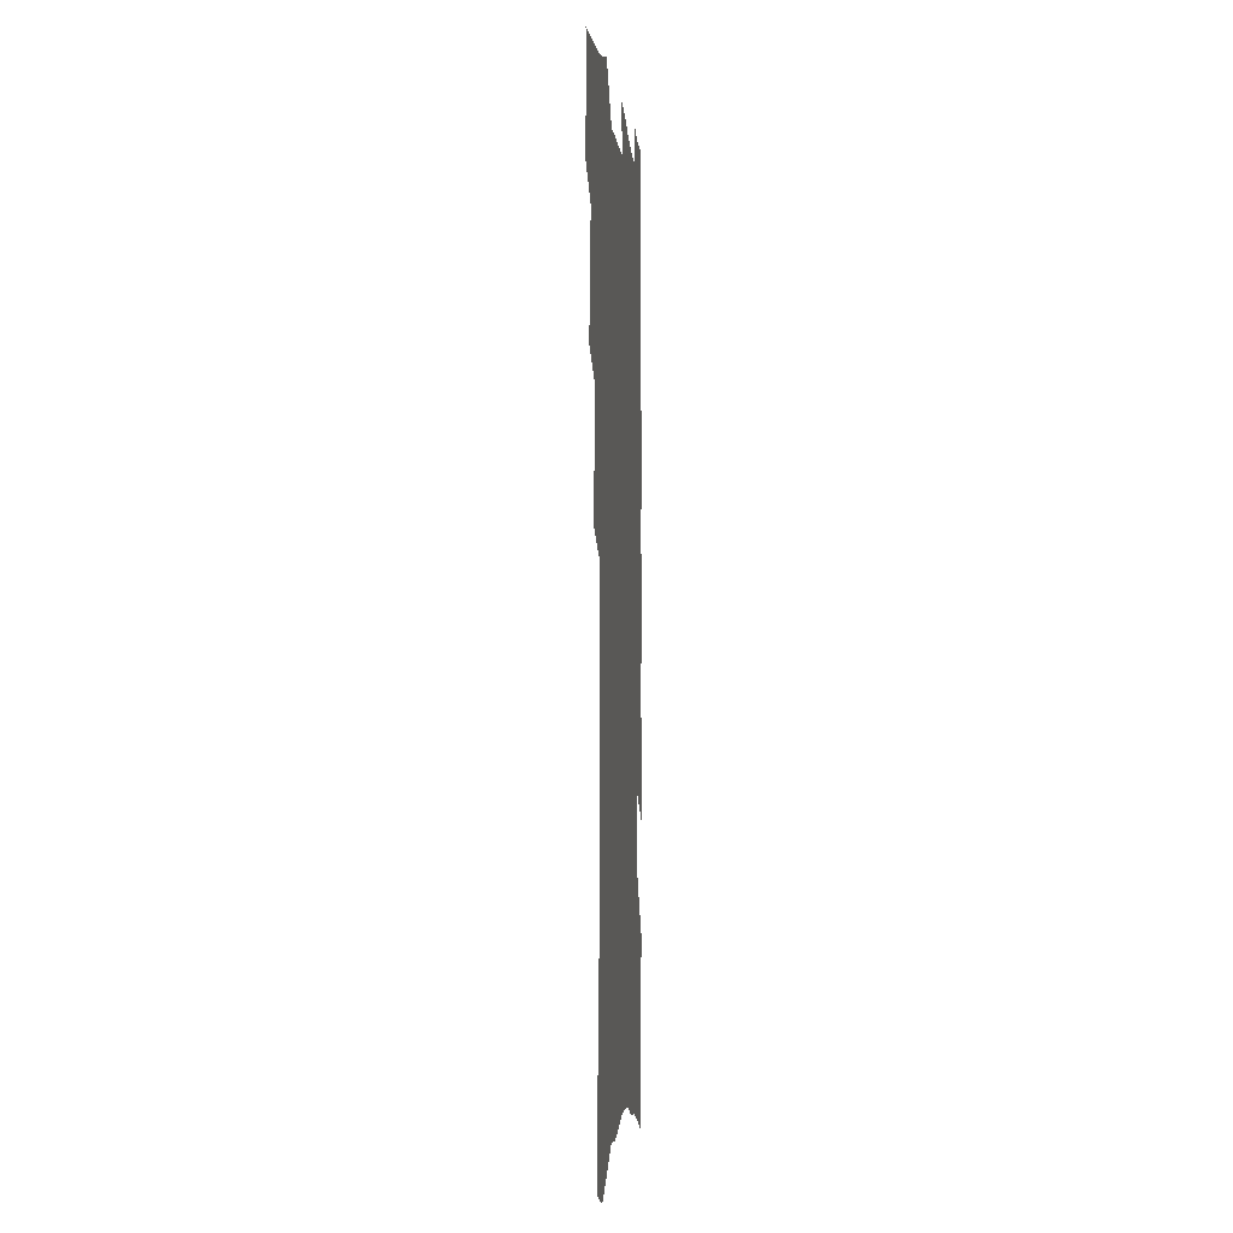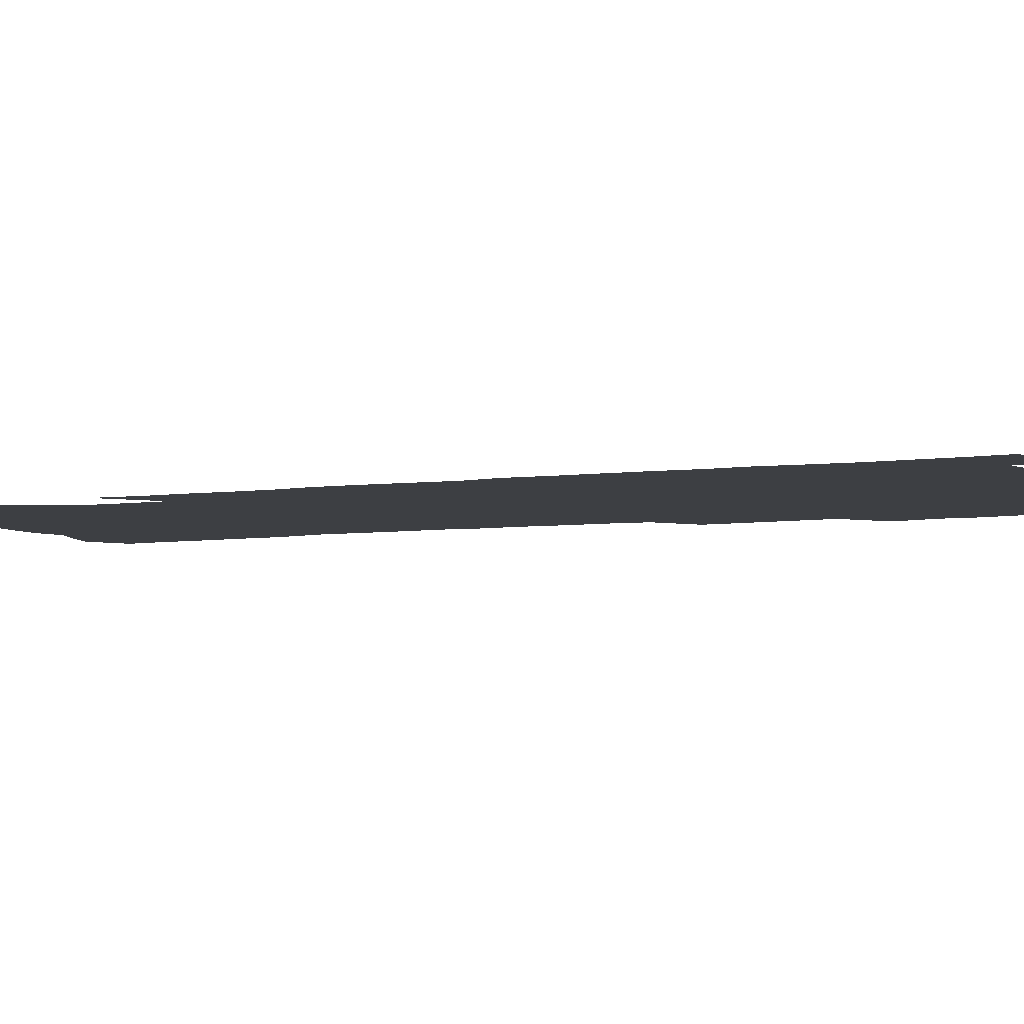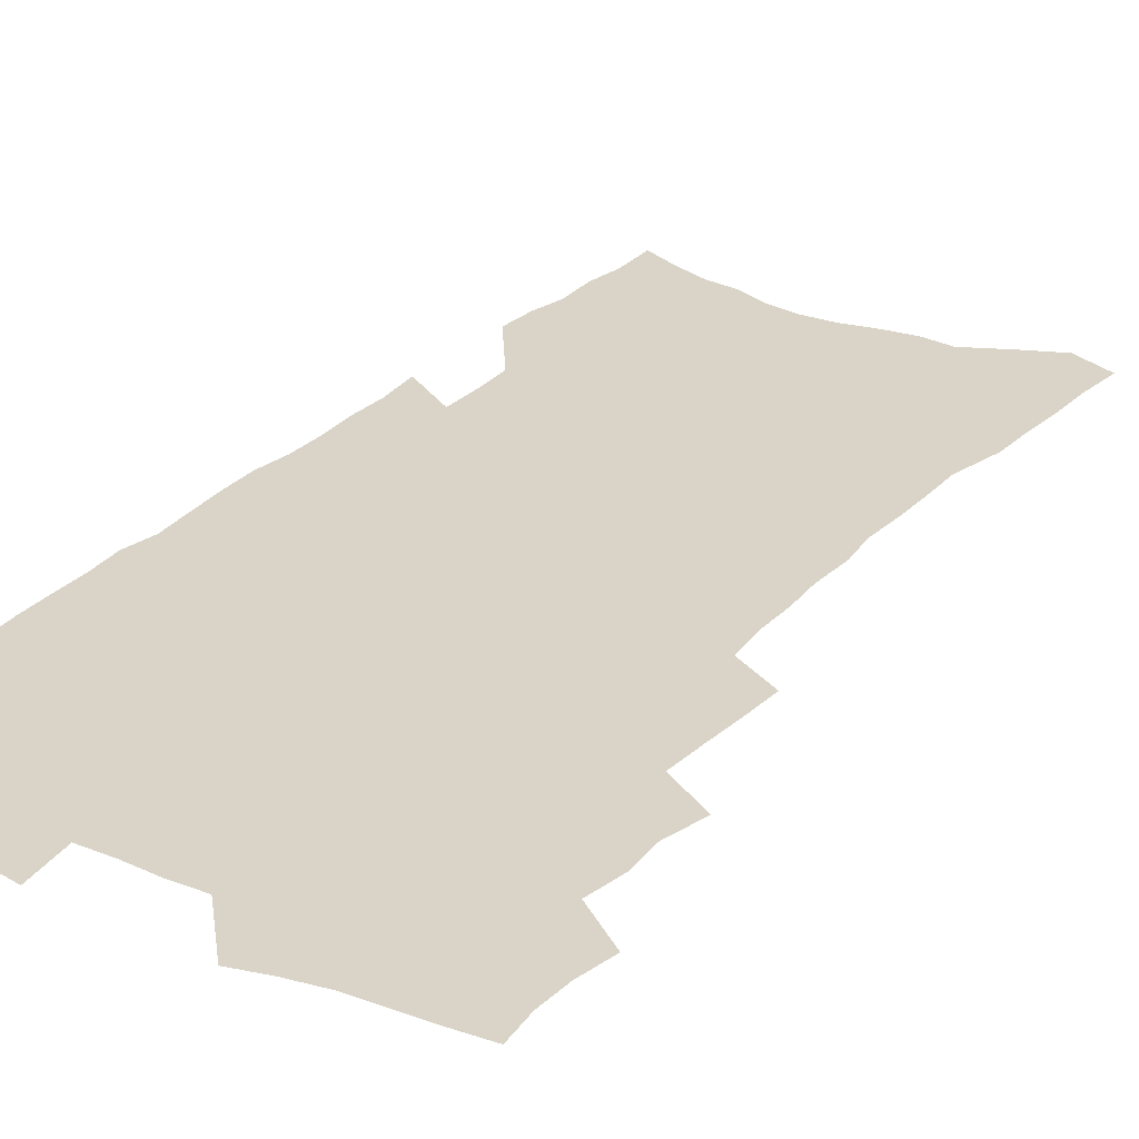
<metadata>
{"format":"obj","ext":"obj","renderer":"f3d","projection":"perspective","resolution":1024,"background":"white","views":[{"elev":-4.1,"azim":-84.6,"up":"+Y"},{"elev":-4.1,"azim":120.0,"up":"+Z"},{"elev":28.5,"azim":-146.3,"up":"+Z"}]}
</metadata>
<code>
v 477.8 518.7 0
v 480.9 534.2 0
v 481.8 548.8 0
v 480.3 563.5 0
v 491.3 456.1 0
v 495.7 474.1 0
v 494.8 489.1 0
v 497.6 505.2 0
v 497.6 520 0
v 499 534.9 0
v 497.5 549.6 0
v 495 565.4 0
v 508.1 393.9 0
v 509.1 411.1 0
v 510.5 428.2 0
v 511.6 444.9 0
v 512.7 461 0
v 513.5 476.6 0
v 514 491.7 0
v 513.1 506.1 0
v 515.9 521.5 0
v 514.5 535.8 0
v 512.7 550.6 0
v 509.9 566.8 0
v 520.1 161.2 0
v 522.1 180 0
v 522.6 197.1 0
v 524 215.1 0
v 524.6 232.3 0
v 529.6 254 0
v 529.5 269.9 0
v 529.7 286.4 0
v 530.8 304.2 0
v 529 318.9 0
v 530 336.5 0
v 529 352.1 0
v 529.3 369.1 0
v 527.8 384.3 0
v 528.5 401.3 0
v 529.6 418 0
v 529.4 433.2 0
v 530.6 449.3 0
v 530.1 463.7 0
v 531.5 479.1 0
v 532 493.6 0
v 530.5 507.8 0
v 530.7 522.1 0
v 529.5 536.7 0
v 527.4 551.9 0
v 524.7 568.1 0
v 538.4 154.8 0
v 542.5 176.6 0
v 541.5 191.5 0
v 542.4 209.2 0
v 546.5 230.7 0
v 546.8 247.3 0
v 547.8 264.4 0
v 546.5 278.8 0
v 546.7 295 0
v 547.5 312.4 0
v 547.6 328.8 0
v 547.4 344.6 0
v 546.1 359.1 0
v 547.2 376.3 0
v 545.3 390.2 0
v 545.2 405.7 0
v 545.8 421.6 0
v 545.4 436.2 0
v 545.7 451.1 0
v 546.8 466.3 0
v 546.2 480.2 0
v 547.2 494.8 0
v 548 508.8 0
v 546.7 522.6 0
v 544.5 537.8 0
v 541.8 554.4 0
v 539 571.2 0
v 555.1 162.6 0
v 556.8 181.1 0
v 558.9 200.9 0
v 561.8 221.6 0
v 562.3 238.3 0
v 564 256.6 0
v 563.8 271.9 0
v 563.3 286.9 0
v 562.1 301.1 0
v 562.2 317.5 0
v 562.4 333.8 0
v 561.4 348.2 0
v 562.2 365.2 0
v 561.8 380 0
v 560.5 393.8 0
v 560.5 408.9 0
v 560.9 424.1 0
v 561.5 439.2 0
v 561.9 453.8 0
v 561.7 467.7 0
v 562 482 0
v 562.1 495.8 0
v 562 509.4 0
v 561 523.2 0
v 559.7 538 0
v 558 553.4 0
v 553.1 575.4 0
v 572.5 171.6 0
v 573.2 188.7 0
v 576 210.6 0
v 577.1 228.5 0
v 577.1 244.1 0
v 577.4 260.2 0
v 577.1 275.2 0
v 576.9 290.7 0
v 575.7 304.5 0
v 577 323 0
v 576.5 337.5 0
v 575.4 351.3 0
v 576.5 368.7 0
v 575.1 381.9 0
v 576.5 398.5 0
v 576.3 412.6 0
v 575.8 426.4 0
v 575.9 440.9 0
v 576.2 455.1 0
v 575.1 468.3 0
v 575.9 482.7 0
v 576.3 496.5 0
v 575.9 510.1 0
v 574.9 524.1 0
v 574.8 537.7 0
v 573.1 553.3 0
v 585.6 170.6 0
v 587.9 194.3 0
v 589.5 214 0
v 589.8 230.3 0
v 590.1 246.5 0
v 590.2 262.1 0
v 590.6 278.8 0
v 589.9 293 0
v 589.5 308.2 0
v 589.9 324.5 0
v 589.7 339.7 0
v 589.8 355.5 0
v 589.8 370.7 0
v 589.8 385.5 0
v 589.8 399.7 0
v 589.2 412.9 0
v 589.9 428.3 0
v 589.3 441.6 0
v 589.9 456.1 0
v 589.6 469.6 0
v 589.7 483.2 0
v 590 496.8 0
v 589.9 510.4 0
v 589.4 524.2 0
v 588.7 538.5 0
v 587.5 554.3 0
v 599.5 172.7 0
v 601 193.7 0
v 603 218.3 0
v 603.3 234.3 0
v 603.4 249.8 0
v 603.3 264.4 0
v 603.3 279.7 0
v 603.4 296 0
v 603.5 312.2 0
v 603.1 326.4 0
v 603.3 342.6 0
v 603.3 357.7 0
v 603.2 372.4 0
v 603.1 386.6 0
v 603.1 400.9 0
v 603.2 415.1 0
v 603.3 429.3 0
v 603.7 443.7 0
v 603.5 456.9 0
v 603.7 470.6 0
v 603.7 483.8 0
v 603.4 497.2 0
v 603.7 510.6 0
v 603.4 524.5 0
v 602.7 539.1 0
v 602.2 554.1 0
v 613.8 176.2 0
v 614.5 196.1 0
v 615.5 217.9 0
v 615.8 234.3 0
v 615.9 250.4 0
v 615.8 263.7 0
v 616.3 282.2 0
v 616.1 296.3 0
v 616.1 312 0
v 616.1 327.7 0
v 616.3 344.4 0
v 616.2 358.4 0
v 616.1 372.6 0
v 616.1 386.4 0
v 616.2 401 0
v 616.3 414.4 0
v 616.5 429.4 0
v 616.7 443.5 0
v 616.8 457 0
v 616.9 470.7 0
v 617 484 0
v 617.4 497.5 0
v 617.4 510.9 0
v 617.5 524.3 0
v 617.3 538.4 0
v 616.5 554.8 0
v 614.1 576 0
v 627.5 177.3 0
v 627.9 197.9 0
v 628.2 217.1 0
v 628.4 234.2 0
v 628.6 249.6 0
v 628.8 266.6 0
v 628.9 282.2 0
v 628.9 296.9 0
v 629 311.6 0
v 629 326.1 0
v 629 343.4 0
v 629 358.5 0
v 629.1 372.7 0
v 629.2 387.6 0
v 629.3 401 0
v 629.5 415.2 0
v 629.7 429 0
v 629.7 443.4 0
v 630 456.6 0
v 630 470.9 0
v 630.3 483.8 0
v 630.6 497.3 0
v 631 510.7 0
v 631.3 524.3 0
v 631.3 538.7 0
v 631.2 553.6 0
v 629.3 573.9 0
v 641.2 175.8 0
v 641.1 197.1 0
v 641.1 215.8 0
v 641.4 231.8 0
v 641.4 248.9 0
v 641.8 264.2 0
v 641.6 281.2 0
v 641.5 296.8 0
v 641.9 310.7 0
v 641.8 328.5 0
v 641.9 343 0
v 642 357.5 0
v 642.2 371.7 0
v 642.3 386.4 0
v 642.4 400.5 0
v 642.4 414.9 0
v 643.2 427.9 0
v 642.9 442.7 0
v 643.4 456.2 0
v 643.2 470.3 0
v 643.5 483.7 0
v 644.3 496.9 0
v 644.6 510.4 0
v 645.3 523.9 0
v 645.8 537.4 0
v 645.8 552.4 0
v 645.6 569 0
v 655.5 170.9 0
v 654.7 193.7 0
v 654.3 213.2 0
v 654.6 229.3 0
v 655.6 243.8 0
v 654.8 262.6 0
v 654.9 278.4 0
v 654.9 294.2 0
v 654.9 310.1 0
v 655.3 325.3 0
v 655.3 340.4 0
v 655.7 355.1 0
v 655.5 370.2 0
v 655.6 384.9 0
v 655.8 399.1 0
v 656 413.4 0
v 656.4 427.3 0
v 658.1 440.2 0
v 657.1 455.4 0
v 657.9 468.7 0
v 657.6 482.8 0
v 657.7 496.6 0
v 657.7 509.9 0
v 659.5 523.4 0
v 659.5 537.2 0
v 660 551.4 0
v 660.4 566.7 0
v 669.3 169.7 0
v 669.6 187.2 0
v 668.5 208.1 0
v 668.9 224.6 0
v 668.7 241.9 0
v 668.9 257.9 0
v 668.8 274.3 0
v 668.6 290.7 0
v 669.4 305.5 0
v 669 321.9 0
v 670.8 335.3 0
v 669.7 352 0
v 670 366.8 0
v 670.2 381.5 0
v 671.2 395.5 0
v 670.6 410.9 0
v 670.3 425.6 0
v 671.3 439.4 0
v 670.9 454.2 0
v 671.5 467.8 0
v 671.3 482 0
v 671.6 495.7 0
v 674.3 509.3 0
v 673.9 523.1 0
v 673.5 537.1 0
v 674 551 0
v 674.6 565.8 0
v 675 581.9 0
v 683.9 165.2 0
v 683.1 185.2 0
v 683.3 202.5 0
v 684.5 217.9 0
v 683.8 236 0
v 683.1 253.1 0
v 684.3 267.9 0
v 683.8 284.9 0
v 684.1 300.8 0
v 684.1 316.9 0
v 684.5 332.4 0
v 684.6 347.7 0
v 685.1 362.6 0
v 685.4 377.5 0
v 686.8 391.7 0
v 686.2 407.2 0
v 686.1 422.2 0
v 686.9 436.4 0
v 686.4 451.5 0
v 686.2 465.9 0
v 687.7 479.6 0
v 687.1 494.2 0
v 688.7 508 0
v 687.8 522.9 0
v 687.8 536.7 0
v 687.8 550.3 0
v 688.8 564.5 0
v 689.9 579 0
v 699.2 159.3 0
v 698.8 178.2 0
v 701.1 193 0
v 700.6 210.7 0
v 703.6 224.6 0
v 704.5 240.4 0
v 706.5 288.3 0
v 704.8 306.4 0
v 705.4 322.2 0
v 704.6 338.9 0
v 704.8 354.5 0
v 706.9 368.8 0
v 706.7 384.4 0
v 705.7 400.6 0
v 704.5 416.8 0
v 707.2 430.6 0
v 706 446.4 0
v 706.1 461.4 0
v 705.9 476.3 0
v 704.7 491.5 0
v 705.4 505.8 0
v 703.8 521.3 0
v 702.6 536.2 0
v 703.1 550.3 0
v 703.4 564.2 0
v 704.8 579.1 0
f 8 9 1
f 1 9 2
f 9 10 2
f 2 10 3
f 10 11 3
f 3 11 4
f 11 12 4
f 16 17 5
f 5 17 6
f 17 18 6
f 6 18 7
f 18 19 7
f 7 19 8
f 19 20 8
f 8 20 9
f 20 21 9
f 9 21 10
f 21 22 10
f 10 22 11
f 22 23 11
f 11 23 12
f 23 24 12
f 38 39 13
f 13 39 14
f 39 40 14
f 14 40 15
f 40 41 15
f 15 41 16
f 41 42 16
f 16 42 17
f 42 43 17
f 17 43 18
f 43 44 18
f 18 44 19
f 44 45 19
f 19 45 20
f 45 46 20
f 20 46 21
f 46 47 21
f 21 47 22
f 47 48 22
f 22 48 23
f 48 49 23
f 23 49 24
f 49 50 24
f 51 52 25
f 25 52 26
f 52 53 26
f 26 53 27
f 53 54 27
f 27 54 28
f 54 55 28
f 28 55 29
f 55 56 29
f 29 56 30
f 56 57 30
f 30 57 31
f 57 58 31
f 31 58 32
f 58 59 32
f 32 59 33
f 59 60 33
f 33 60 34
f 60 61 34
f 34 61 35
f 61 62 35
f 35 62 36
f 62 63 36
f 36 63 37
f 63 64 37
f 37 64 38
f 64 65 38
f 38 65 39
f 65 66 39
f 39 66 40
f 66 67 40
f 40 67 41
f 67 68 41
f 41 68 42
f 68 69 42
f 42 69 43
f 69 70 43
f 43 70 44
f 70 71 44
f 44 71 45
f 71 72 45
f 45 72 46
f 72 73 46
f 46 73 47
f 73 74 47
f 47 74 48
f 74 75 48
f 48 75 49
f 75 76 49
f 49 76 50
f 76 77 50
f 51 78 52
f 78 79 52
f 52 79 53
f 79 80 53
f 53 80 54
f 80 81 54
f 54 81 55
f 81 82 55
f 55 82 56
f 82 83 56
f 56 83 57
f 83 84 57
f 57 84 58
f 84 85 58
f 58 85 59
f 85 86 59
f 59 86 60
f 86 87 60
f 60 87 61
f 87 88 61
f 61 88 62
f 88 89 62
f 62 89 63
f 89 90 63
f 63 90 64
f 90 91 64
f 64 91 65
f 91 92 65
f 65 92 66
f 92 93 66
f 66 93 67
f 93 94 67
f 67 94 68
f 94 95 68
f 68 95 69
f 95 96 69
f 69 96 70
f 96 97 70
f 70 97 71
f 97 98 71
f 71 98 72
f 98 99 72
f 72 99 73
f 99 100 73
f 73 100 74
f 100 101 74
f 74 101 75
f 101 102 75
f 75 102 76
f 102 103 76
f 76 103 77
f 103 104 77
f 78 105 79
f 105 106 79
f 79 106 80
f 106 107 80
f 80 107 81
f 107 108 81
f 81 108 82
f 108 109 82
f 82 109 83
f 109 110 83
f 83 110 84
f 110 111 84
f 84 111 85
f 111 112 85
f 85 112 86
f 112 113 86
f 86 113 87
f 113 114 87
f 87 114 88
f 114 115 88
f 88 115 89
f 115 116 89
f 89 116 90
f 116 117 90
f 90 117 91
f 117 118 91
f 91 118 92
f 118 119 92
f 92 119 93
f 119 120 93
f 93 120 94
f 120 121 94
f 94 121 95
f 121 122 95
f 95 122 96
f 122 123 96
f 96 123 97
f 123 124 97
f 97 124 98
f 124 125 98
f 98 125 99
f 125 126 99
f 99 126 100
f 126 127 100
f 100 127 101
f 127 128 101
f 101 128 102
f 128 129 102
f 102 129 103
f 129 130 103
f 103 130 104
f 105 131 106
f 131 132 106
f 106 132 107
f 132 133 107
f 107 133 108
f 133 134 108
f 108 134 109
f 134 135 109
f 109 135 110
f 135 136 110
f 110 136 111
f 136 137 111
f 111 137 112
f 137 138 112
f 112 138 113
f 138 139 113
f 113 139 114
f 139 140 114
f 114 140 115
f 140 141 115
f 115 141 116
f 141 142 116
f 116 142 117
f 142 143 117
f 117 143 118
f 143 144 118
f 118 144 119
f 144 145 119
f 119 145 120
f 145 146 120
f 120 146 121
f 146 147 121
f 121 147 122
f 147 148 122
f 122 148 123
f 148 149 123
f 123 149 124
f 149 150 124
f 124 150 125
f 150 151 125
f 125 151 126
f 151 152 126
f 126 152 127
f 152 153 127
f 127 153 128
f 153 154 128
f 128 154 129
f 154 155 129
f 129 155 130
f 155 156 130
f 131 157 132
f 157 158 132
f 132 158 133
f 158 159 133
f 133 159 134
f 159 160 134
f 134 160 135
f 160 161 135
f 135 161 136
f 161 162 136
f 136 162 137
f 162 163 137
f 137 163 138
f 163 164 138
f 138 164 139
f 164 165 139
f 139 165 140
f 165 166 140
f 140 166 141
f 166 167 141
f 141 167 142
f 167 168 142
f 142 168 143
f 168 169 143
f 143 169 144
f 169 170 144
f 144 170 145
f 170 171 145
f 145 171 146
f 171 172 146
f 146 172 147
f 172 173 147
f 147 173 148
f 173 174 148
f 148 174 149
f 174 175 149
f 149 175 150
f 175 176 150
f 150 176 151
f 176 177 151
f 151 177 152
f 177 178 152
f 152 178 153
f 178 179 153
f 153 179 154
f 179 180 154
f 154 180 155
f 180 181 155
f 155 181 156
f 181 182 156
f 157 183 158
f 183 184 158
f 158 184 159
f 184 185 159
f 159 185 160
f 185 186 160
f 160 186 161
f 186 187 161
f 161 187 162
f 187 188 162
f 162 188 163
f 188 189 163
f 163 189 164
f 189 190 164
f 164 190 165
f 190 191 165
f 165 191 166
f 191 192 166
f 166 192 167
f 192 193 167
f 167 193 168
f 193 194 168
f 168 194 169
f 194 195 169
f 169 195 170
f 195 196 170
f 170 196 171
f 196 197 171
f 171 197 172
f 197 198 172
f 172 198 173
f 198 199 173
f 173 199 174
f 199 200 174
f 174 200 175
f 200 201 175
f 175 201 176
f 201 202 176
f 176 202 177
f 202 203 177
f 177 203 178
f 203 204 178
f 178 204 179
f 204 205 179
f 179 205 180
f 205 206 180
f 180 206 181
f 206 207 181
f 181 207 182
f 207 208 182
f 183 210 184
f 210 211 184
f 184 211 185
f 211 212 185
f 185 212 186
f 212 213 186
f 186 213 187
f 213 214 187
f 187 214 188
f 214 215 188
f 188 215 189
f 215 216 189
f 189 216 190
f 216 217 190
f 190 217 191
f 217 218 191
f 191 218 192
f 218 219 192
f 192 219 193
f 219 220 193
f 193 220 194
f 220 221 194
f 194 221 195
f 221 222 195
f 195 222 196
f 222 223 196
f 196 223 197
f 223 224 197
f 197 224 198
f 224 225 198
f 198 225 199
f 225 226 199
f 199 226 200
f 226 227 200
f 200 227 201
f 227 228 201
f 201 228 202
f 228 229 202
f 202 229 203
f 229 230 203
f 203 230 204
f 230 231 204
f 204 231 205
f 231 232 205
f 205 232 206
f 232 233 206
f 206 233 207
f 233 234 207
f 207 234 208
f 234 235 208
f 208 235 209
f 235 236 209
f 210 237 211
f 237 238 211
f 211 238 212
f 238 239 212
f 212 239 213
f 239 240 213
f 213 240 214
f 240 241 214
f 214 241 215
f 241 242 215
f 215 242 216
f 242 243 216
f 216 243 217
f 243 244 217
f 217 244 218
f 244 245 218
f 218 245 219
f 245 246 219
f 219 246 220
f 246 247 220
f 220 247 221
f 247 248 221
f 221 248 222
f 248 249 222
f 222 249 223
f 249 250 223
f 223 250 224
f 250 251 224
f 224 251 225
f 251 252 225
f 225 252 226
f 252 253 226
f 226 253 227
f 253 254 227
f 227 254 228
f 254 255 228
f 228 255 229
f 255 256 229
f 229 256 230
f 256 257 230
f 230 257 231
f 257 258 231
f 231 258 232
f 258 259 232
f 232 259 233
f 259 260 233
f 233 260 234
f 260 261 234
f 234 261 235
f 261 262 235
f 235 262 236
f 262 263 236
f 237 264 238
f 264 265 238
f 238 265 239
f 265 266 239
f 239 266 240
f 266 267 240
f 240 267 241
f 267 268 241
f 241 268 242
f 268 269 242
f 242 269 243
f 269 270 243
f 243 270 244
f 270 271 244
f 244 271 245
f 271 272 245
f 245 272 246
f 272 273 246
f 246 273 247
f 273 274 247
f 247 274 248
f 274 275 248
f 248 275 249
f 275 276 249
f 249 276 250
f 276 277 250
f 250 277 251
f 277 278 251
f 251 278 252
f 278 279 252
f 252 279 253
f 279 280 253
f 253 280 254
f 280 281 254
f 254 281 255
f 281 282 255
f 255 282 256
f 282 283 256
f 256 283 257
f 283 284 257
f 257 284 258
f 284 285 258
f 258 285 259
f 285 286 259
f 259 286 260
f 286 287 260
f 260 287 261
f 287 288 261
f 261 288 262
f 288 289 262
f 262 289 263
f 289 290 263
f 264 291 265
f 291 292 265
f 265 292 266
f 292 293 266
f 266 293 267
f 293 294 267
f 267 294 268
f 294 295 268
f 268 295 269
f 295 296 269
f 269 296 270
f 296 297 270
f 270 297 271
f 297 298 271
f 271 298 272
f 298 299 272
f 272 299 273
f 299 300 273
f 273 300 274
f 300 301 274
f 274 301 275
f 301 302 275
f 275 302 276
f 302 303 276
f 276 303 277
f 303 304 277
f 277 304 278
f 304 305 278
f 278 305 279
f 305 306 279
f 279 306 280
f 306 307 280
f 280 307 281
f 307 308 281
f 281 308 282
f 308 309 282
f 282 309 283
f 309 310 283
f 283 310 284
f 310 311 284
f 284 311 285
f 311 312 285
f 285 312 286
f 312 313 286
f 286 313 287
f 313 314 287
f 287 314 288
f 314 315 288
f 288 315 289
f 315 316 289
f 289 316 290
f 316 317 290
f 291 319 292
f 319 320 292
f 292 320 293
f 320 321 293
f 293 321 294
f 321 322 294
f 294 322 295
f 322 323 295
f 295 323 296
f 323 324 296
f 296 324 297
f 324 325 297
f 297 325 298
f 325 326 298
f 298 326 299
f 326 327 299
f 299 327 300
f 327 328 300
f 300 328 301
f 328 329 301
f 301 329 302
f 329 330 302
f 302 330 303
f 330 331 303
f 303 331 304
f 331 332 304
f 304 332 305
f 332 333 305
f 305 333 306
f 333 334 306
f 306 334 307
f 334 335 307
f 307 335 308
f 335 336 308
f 308 336 309
f 336 337 309
f 309 337 310
f 337 338 310
f 310 338 311
f 338 339 311
f 311 339 312
f 339 340 312
f 312 340 313
f 340 341 313
f 313 341 314
f 341 342 314
f 314 342 315
f 342 343 315
f 315 343 316
f 343 344 316
f 316 344 317
f 344 345 317
f 317 345 318
f 345 346 318
f 319 347 320
f 347 348 320
f 320 348 321
f 348 349 321
f 321 349 322
f 349 350 322
f 322 350 323
f 350 351 323
f 323 351 324
f 351 352 324
f 324 352 325
f 327 353 328
f 353 354 328
f 328 354 329
f 354 355 329
f 329 355 330
f 355 356 330
f 330 356 331
f 356 357 331
f 331 357 332
f 357 358 332
f 332 358 333
f 358 359 333
f 333 359 334
f 359 360 334
f 334 360 335
f 360 361 335
f 335 361 336
f 361 362 336
f 336 362 337
f 362 363 337
f 337 363 338
f 363 364 338
f 338 364 339
f 364 365 339
f 339 365 340
f 365 366 340
f 340 366 341
f 366 367 341
f 341 367 342
f 367 368 342
f 342 368 343
f 368 369 343
f 343 369 344
f 369 370 344
f 344 370 345
f 370 371 345
f 345 371 346
f 371 372 346

</code>
